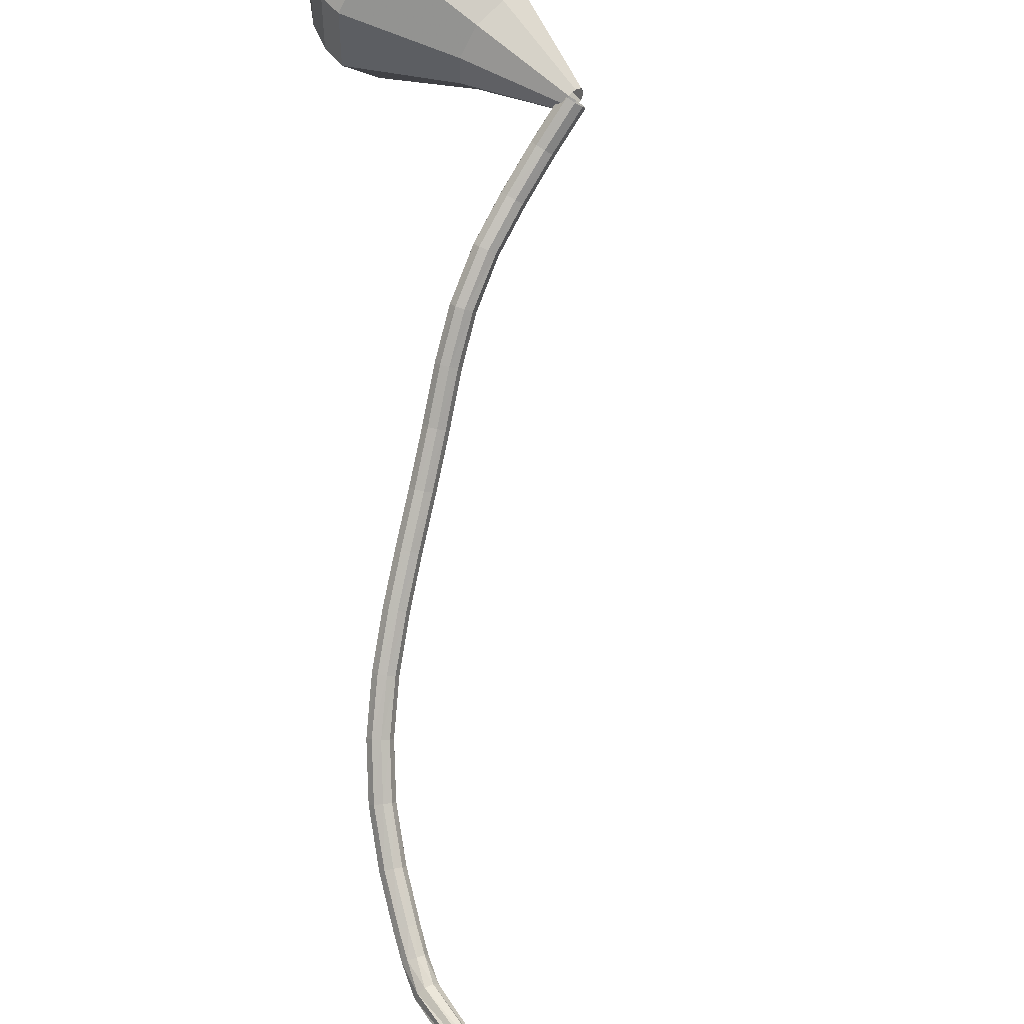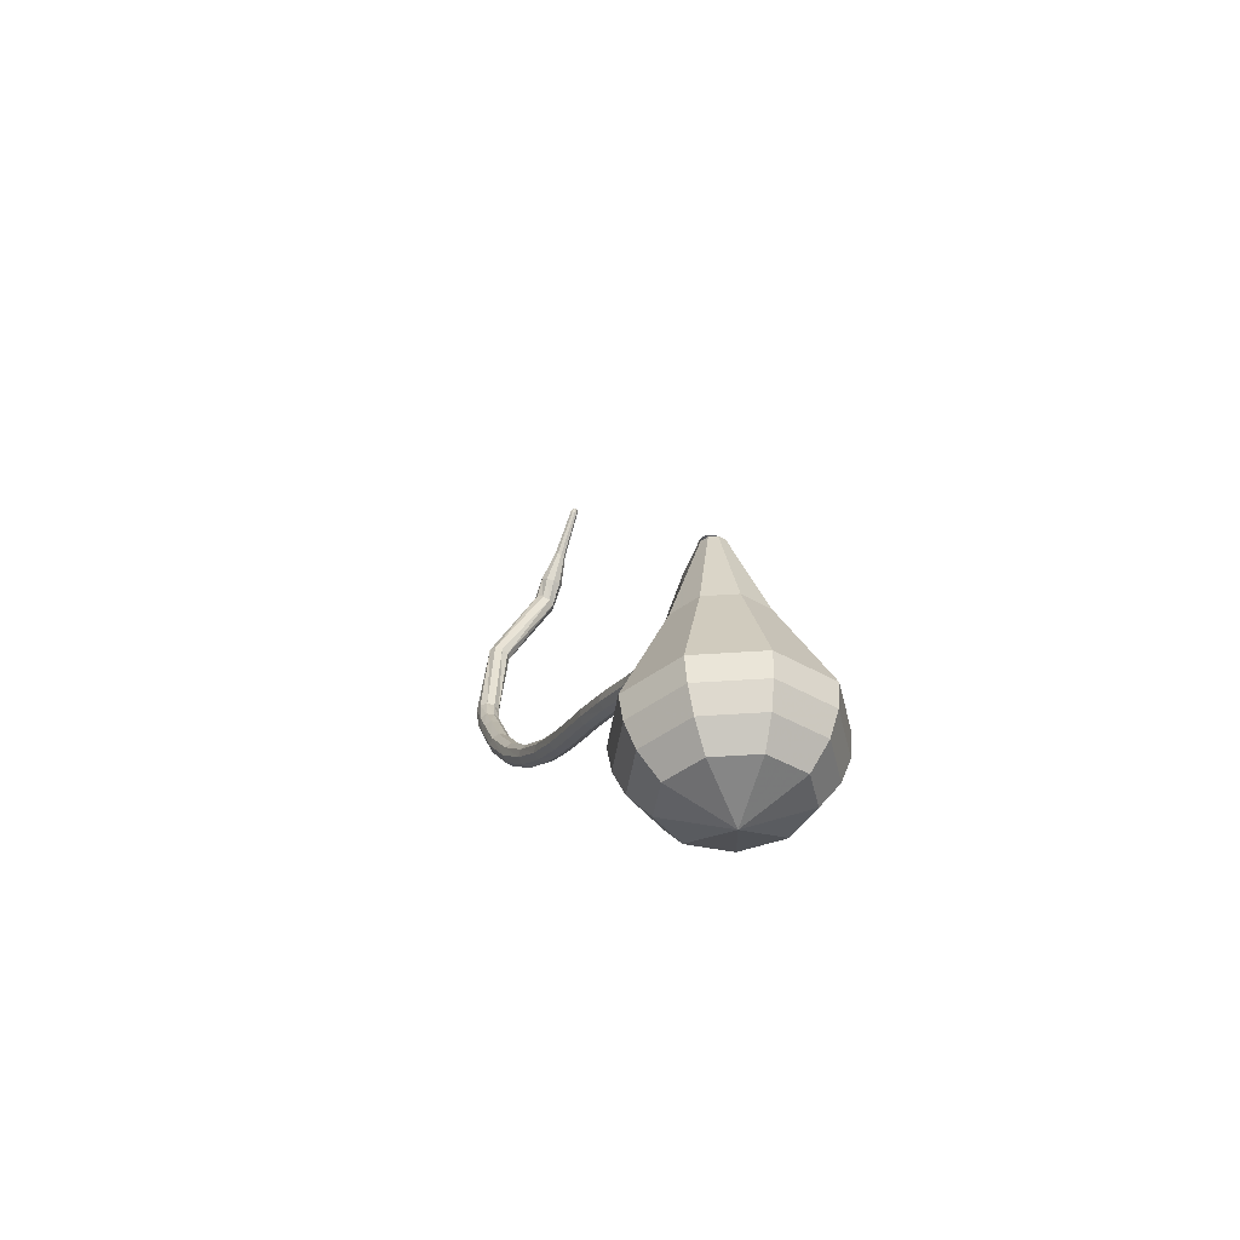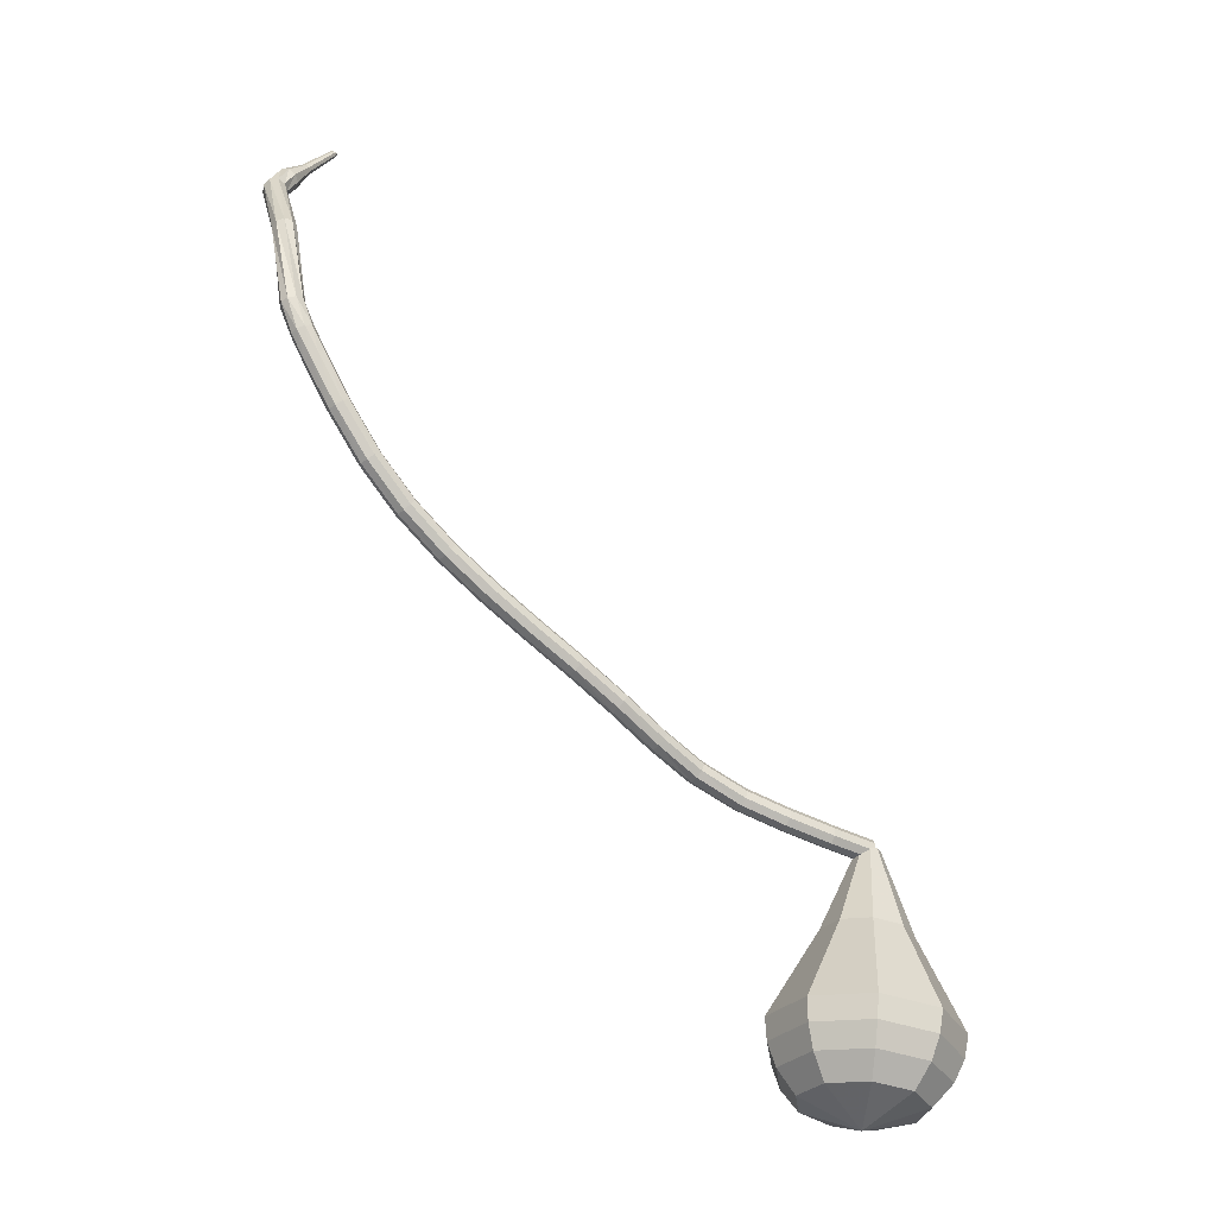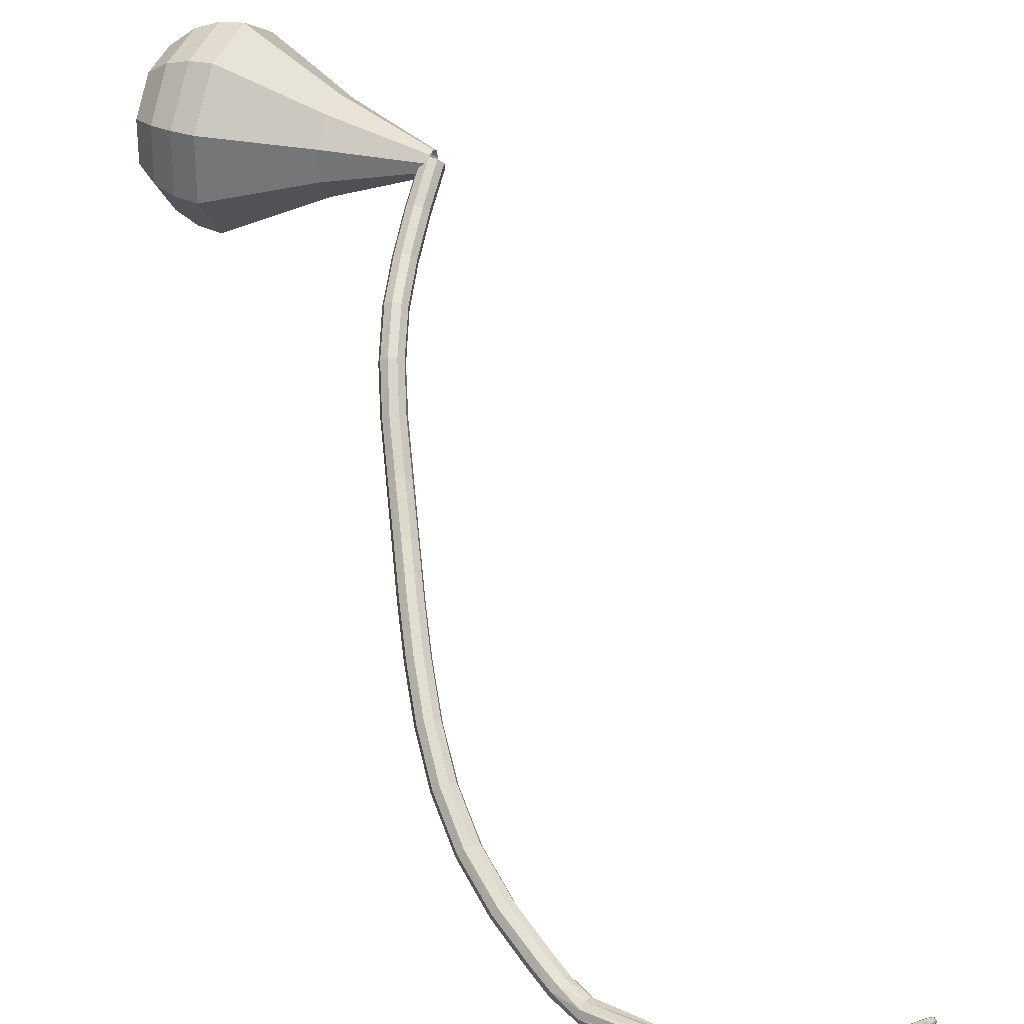
<metadata>
{"format":"obj","ext":"obj","renderer":"f3d","projection":"perspective","resolution":1024,"background":"white","views":[{"elev":56.6,"azim":-41.1,"up":"+Y"},{"elev":-43.8,"azim":112.7,"up":"+Z"},{"elev":-32.6,"azim":7.6,"up":"+Z"},{"elev":32.8,"azim":-64.6,"up":"+Y"}]}
</metadata>
<code>
g tube1
v 135.6 131.6 94.45
v 135.7 131.4 93.81
v 136 130.9 93.47
v 136.5 130.4 93.58
v 136.8 130.1 94.11
v 136.8 130.1 94.79
v 136.6 130.4 95.31
v 136.1 131 95.43
v 135.8 131.4 95.09
v 135.6 131.6 94.45
v 132.5 129.1 94.73
v 132.6 128.9 94.09
v 132.9 128.4 93.75
v 133.4 127.9 93.87
v 133.7 127.5 94.39
v 133.7 127.6 95.07
v 133.5 128 95.59
v 133.1 128.5 95.71
v 132.7 129 95.37
v 132.5 129.1 94.73
v 129.3 126.9 95.36
v 129.3 126.6 94.73
v 129.6 126.1 94.39
v 130 125.5 94.51
v 130.3 125.2 95.02
v 130.4 125.3 95.69
v 130.2 125.7 96.21
v 129.9 126.3 96.32
v 129.5 126.7 95.99
v 129.3 126.9 95.36
v 125.9 124.8 96.27
v 125.9 124.5 95.66
v 126.2 124 95.33
v 126.6 123.4 95.44
v 127 123.2 95.95
v 127.1 123.3 96.6
v 127 123.7 97.11
v 126.6 124.3 97.22
v 126.2 124.7 96.89
v 125.9 124.8 96.27
v 122.6 122.2 97.6
v 122.6 121.9 96.99
v 122.9 121.4 96.67
v 123.4 120.9 96.78
v 123.8 120.7 97.27
v 124 120.8 97.92
v 123.8 121.3 98.41
v 123.4 121.8 98.53
v 122.9 122.2 98.2
v 122.6 122.2 97.6
v 119.8 119.3 99.09
v 119.8 119 98.49
v 120.2 118.5 98.18
v 120.7 118.1 98.29
v 121.2 117.9 98.77
v 121.3 118.1 99.4
v 121.2 118.5 99.89
v 120.7 119 100
v 120.2 119.3 99.68
v 119.8 119.3 99.09
v 117.1 116.2 100.9
v 117.1 115.9 100.3
v 117.4 115.4 99.99
v 117.9 115 100.1
v 118.4 114.8 100.6
v 118.6 115 101.2
v 118.4 115.5 101.7
v 118 116 101.8
v 117.4 116.3 101.5
v 117.1 116.2 100.9
v 114.2 113.4 102.8
v 114.2 113 102.2
v 114.5 112.5 101.9
v 115 112 102
v 115.4 111.9 102.5
v 115.6 112.1 103.1
v 115.5 112.5 103.6
v 115.1 113.1 103.7
v 114.6 113.4 103.4
v 114.2 113.4 102.8
v 111.3 110.8 104.7
v 111.2 110.4 104.1
v 111.5 109.9 103.8
v 112 109.4 103.9
v 112.4 109.2 104.4
v 112.6 109.4 105
v 112.5 109.9 105.5
v 112.1 110.4 105.6
v 111.6 110.8 105.3
v 111.3 110.8 104.7
v 108.4 108.2 106.6
v 108.3 107.8 106
v 108.6 107.3 105.7
v 109.1 106.8 105.9
v 109.6 106.7 106.3
v 109.8 106.9 106.9
v 109.7 107.4 107.4
v 109.3 107.9 107.5
v 108.8 108.3 107.2
v 108.4 108.2 106.6
v 105.3 105.5 108.9
v 105.3 105.1 108.3
v 105.5 104.5 108
v 106.1 104.1 108.1
v 106.6 103.9 108.6
v 106.8 104.2 109.2
v 106.7 104.7 109.6
v 106.3 105.2 109.7
v 105.7 105.5 109.4
v 105.3 105.5 108.9
v 102.6 102.7 111.4
v 102.5 102.3 110.9
v 102.8 101.7 110.6
v 103.3 101.3 110.7
v 103.8 101.2 111.1
v 104.1 101.5 111.7
v 104 102.1 112.1
v 103.6 102.6 112.2
v 103 102.8 111.9
v 102.6 102.7 111.4
v 100.2 100.1 114.4
v 100.1 99.58 113.9
v 100.3 99 113.7
v 100.9 98.61 113.8
v 101.5 98.59 114.1
v 101.8 98.94 114.6
v 101.7 99.51 115
v 101.3 100 115.1
v 100.7 100.2 114.8
v 100.2 100.1 114.4
v 98.12 97.79 117.9
v 97.94 97.26 117.5
v 98.18 96.65 117.3
v 98.73 96.25 117.4
v 99.33 96.25 117.7
v 99.7 96.64 118.1
v 99.67 97.24 118.5
v 99.25 97.77 118.5
v 98.64 97.99 118.3
v 98.12 97.79 117.9
v 96.42 96.14 121.4
v 96.2 95.6 121.1
v 96.41 94.98 120.9
v 96.95 94.57 121
v 97.57 94.56 121.3
v 97.98 94.95 121.6
v 97.98 95.57 121.9
v 97.58 96.12 122
v 96.96 96.35 121.8
v 96.42 96.14 121.4
v 95.57 95.3 123.4
v 95.3 94.75 123.1
v 95.47 94.1 122.9
v 95.99 93.66 123
v 96.63 93.64 123.2
v 97.08 94.04 123.5
v 97.14 94.67 123.8
v 96.77 95.25 123.8
v 96.15 95.49 123.7
v 95.57 95.3 123.4
v 95.25 94.93 125.6
v 94.67 94.59 125.5
v 94.45 93.94 125.4
v 94.69 93.3 125.4
v 95.27 92.96 125.5
v 95.93 93.08 125.7
v 96.36 93.61 125.8
v 96.35 94.29 125.8
v 95.91 94.82 125.7
v 95.25 94.93 125.6
v 94.9 94.85 133.6
v 94.31 95.13 133.4
v 93.65 94.97 133.3
v 93.24 94.42 133.3
v 93.26 93.76 133.5
v 93.7 93.28 133.7
v 94.36 93.22 133.9
v 94.93 93.6 133.9
v 95.14 94.24 133.8
v 94.9 94.85 133.6
v 92.93 97.96 141
v 92.52 98.43 140.7
v 91.86 98.53 140.6
v 91.26 98.21 140.6
v 90.99 97.63 140.9
v 91.19 97.05 141.2
v 91.75 96.75 141.4
v 92.42 96.86 141.5
v 92.89 97.34 141.3
v 92.93 97.96 141
v 93.46 98.06 142.9
v 93.58 98.62 142.5
v 93.27 99.19 142.3
v 92.67 99.51 142.4
v 92.06 99.43 142.7
v 91.73 98.98 143.1
v 91.83 98.38 143.4
v 92.32 97.9 143.5
v 92.96 97.77 143.3
v 93.46 98.06 142.9
v 94.1 99.68 145.1
v 94.16 99.95 144.9
v 94.01 100.2 144.8
v 93.71 100.4 144.8
v 93.41 100.4 145
v 93.25 100.2 145.2
v 93.29 99.86 145.3
v 93.53 99.62 145.4
v 93.85 99.55 145.3
v 94.1 99.68 145.1
v 95.57 101.9 148.5
v 95.61 102 148.4
v 95.51 102.2 148.3
v 95.31 102.3 148.3
v 95.11 102.3 148.4
v 95 102.2 148.6
v 95.03 102 148.7
v 95.19 101.8 148.7
v 95.4 101.8 148.6
v 95.57 101.9 148.5
v 95.65 102.2 148.8
v 95.67 102.3 148.7
v 95.6 102.4 148.7
v 95.49 102.5 148.7
v 95.37 102.5 148.8
v 95.31 102.4 148.9
v 95.33 102.3 148.9
v 95.43 102.2 149
v 95.55 102.1 148.9
v 95.65 102.2 148.8
f 1 2 12
f 12 11 1
f 2 3 13
f 13 12 2
f 3 4 14
f 14 13 3
f 4 5 15
f 15 14 4
f 5 6 16
f 16 15 5
f 6 7 17
f 17 16 6
f 7 8 18
f 18 17 7
f 8 9 19
f 19 18 8
f 9 10 20
f 20 19 9
f 11 12 22
f 22 21 11
f 12 13 23
f 23 22 12
f 13 14 24
f 24 23 13
f 14 15 25
f 25 24 14
f 15 16 26
f 26 25 15
f 16 17 27
f 27 26 16
f 17 18 28
f 28 27 17
f 18 19 29
f 29 28 18
f 19 20 30
f 30 29 19
f 21 22 32
f 32 31 21
f 22 23 33
f 33 32 22
f 23 24 34
f 34 33 23
f 24 25 35
f 35 34 24
f 25 26 36
f 36 35 25
f 26 27 37
f 37 36 26
f 27 28 38
f 38 37 27
f 28 29 39
f 39 38 28
f 29 30 40
f 40 39 29
f 31 32 42
f 42 41 31
f 32 33 43
f 43 42 32
f 33 34 44
f 44 43 33
f 34 35 45
f 45 44 34
f 35 36 46
f 46 45 35
f 36 37 47
f 47 46 36
f 37 38 48
f 48 47 37
f 38 39 49
f 49 48 38
f 39 40 50
f 50 49 39
f 41 42 52
f 52 51 41
f 42 43 53
f 53 52 42
f 43 44 54
f 54 53 43
f 44 45 55
f 55 54 44
f 45 46 56
f 56 55 45
f 46 47 57
f 57 56 46
f 47 48 58
f 58 57 47
f 48 49 59
f 59 58 48
f 49 50 60
f 60 59 49
f 51 52 62
f 62 61 51
f 52 53 63
f 63 62 52
f 53 54 64
f 64 63 53
f 54 55 65
f 65 64 54
f 55 56 66
f 66 65 55
f 56 57 67
f 67 66 56
f 57 58 68
f 68 67 57
f 58 59 69
f 69 68 58
f 59 60 70
f 70 69 59
f 61 62 72
f 72 71 61
f 62 63 73
f 73 72 62
f 63 64 74
f 74 73 63
f 64 65 75
f 75 74 64
f 65 66 76
f 76 75 65
f 66 67 77
f 77 76 66
f 67 68 78
f 78 77 67
f 68 69 79
f 79 78 68
f 69 70 80
f 80 79 69
f 71 72 82
f 82 81 71
f 72 73 83
f 83 82 72
f 73 74 84
f 84 83 73
f 74 75 85
f 85 84 74
f 75 76 86
f 86 85 75
f 76 77 87
f 87 86 76
f 77 78 88
f 88 87 77
f 78 79 89
f 89 88 78
f 79 80 90
f 90 89 79
f 81 82 92
f 92 91 81
f 82 83 93
f 93 92 82
f 83 84 94
f 94 93 83
f 84 85 95
f 95 94 84
f 85 86 96
f 96 95 85
f 86 87 97
f 97 96 86
f 87 88 98
f 98 97 87
f 88 89 99
f 99 98 88
f 89 90 100
f 100 99 89
f 91 92 102
f 102 101 91
f 92 93 103
f 103 102 92
f 93 94 104
f 104 103 93
f 94 95 105
f 105 104 94
f 95 96 106
f 106 105 95
f 96 97 107
f 107 106 96
f 97 98 108
f 108 107 97
f 98 99 109
f 109 108 98
f 99 100 110
f 110 109 99
f 101 102 112
f 112 111 101
f 102 103 113
f 113 112 102
f 103 104 114
f 114 113 103
f 104 105 115
f 115 114 104
f 105 106 116
f 116 115 105
f 106 107 117
f 117 116 106
f 107 108 118
f 118 117 107
f 108 109 119
f 119 118 108
f 109 110 120
f 120 119 109
f 111 112 122
f 122 121 111
f 112 113 123
f 123 122 112
f 113 114 124
f 124 123 113
f 114 115 125
f 125 124 114
f 115 116 126
f 126 125 115
f 116 117 127
f 127 126 116
f 117 118 128
f 128 127 117
f 118 119 129
f 129 128 118
f 119 120 130
f 130 129 119
f 121 122 132
f 132 131 121
f 122 123 133
f 133 132 122
f 123 124 134
f 134 133 123
f 124 125 135
f 135 134 124
f 125 126 136
f 136 135 125
f 126 127 137
f 137 136 126
f 127 128 138
f 138 137 127
f 128 129 139
f 139 138 128
f 129 130 140
f 140 139 129
f 131 132 142
f 142 141 131
f 132 133 143
f 143 142 132
f 133 134 144
f 144 143 133
f 134 135 145
f 145 144 134
f 135 136 146
f 146 145 135
f 136 137 147
f 147 146 136
f 137 138 148
f 148 147 137
f 138 139 149
f 149 148 138
f 139 140 150
f 150 149 139
f 141 142 152
f 152 151 141
f 142 143 153
f 153 152 142
f 143 144 154
f 154 153 143
f 144 145 155
f 155 154 144
f 145 146 156
f 156 155 145
f 146 147 157
f 157 156 146
f 147 148 158
f 158 157 147
f 148 149 159
f 159 158 148
f 149 150 160
f 160 159 149
f 151 152 162
f 162 161 151
f 152 153 163
f 163 162 152
f 153 154 164
f 164 163 153
f 154 155 165
f 165 164 154
f 155 156 166
f 166 165 155
f 156 157 167
f 167 166 156
f 157 158 168
f 168 167 157
f 158 159 169
f 169 168 158
f 159 160 170
f 170 169 159
f 161 162 172
f 172 171 161
f 162 163 173
f 173 172 162
f 163 164 174
f 174 173 163
f 164 165 175
f 175 174 164
f 165 166 176
f 176 175 165
f 166 167 177
f 177 176 166
f 167 168 178
f 178 177 167
f 168 169 179
f 179 178 168
f 169 170 180
f 180 179 169
f 171 172 182
f 182 181 171
f 172 173 183
f 183 182 172
f 173 174 184
f 184 183 173
f 174 175 185
f 185 184 174
f 175 176 186
f 186 185 175
f 176 177 187
f 187 186 176
f 177 178 188
f 188 187 177
f 178 179 189
f 189 188 178
f 179 180 190
f 190 189 179
f 181 182 192
f 192 191 181
f 182 183 193
f 193 192 182
f 183 184 194
f 194 193 183
f 184 185 195
f 195 194 184
f 185 186 196
f 196 195 185
f 186 187 197
f 197 196 186
f 187 188 198
f 198 197 187
f 188 189 199
f 199 198 188
f 189 190 200
f 200 199 189
f 191 192 202
f 202 201 191
f 192 193 203
f 203 202 192
f 193 194 204
f 204 203 193
f 194 195 205
f 205 204 194
f 195 196 206
f 206 205 195
f 196 197 207
f 207 206 196
f 197 198 208
f 208 207 197
f 198 199 209
f 209 208 198
f 199 200 210
f 210 209 199
f 201 202 212
f 212 211 201
f 202 203 213
f 213 212 202
f 203 204 214
f 214 213 203
f 204 205 215
f 215 214 204
f 205 206 216
f 216 215 205
f 206 207 217
f 217 216 206
f 207 208 218
f 218 217 207
f 208 209 219
f 219 218 208
f 209 210 220
f 220 219 209
f 211 212 222
f 222 221 211
f 212 213 223
f 223 222 212
f 213 214 224
f 224 223 213
f 214 215 225
f 225 224 214
f 215 216 226
f 226 225 215
f 216 217 227
f 227 226 216
f 217 218 228
f 228 227 217
f 218 219 229
f 229 228 218
f 219 220 230
f 230 229 219
v 136.4 131.8 94.45
v 137 131.4 94.4
v 137.2 130.8 94.37
v 137 130.2 94.38
v 136.4 129.8 94.42
v 135.7 129.9 94.47
v 135.3 130.4 94.52
v 135.3 131.1 94.52
v 135.7 131.7 94.5
v 136.4 131.8 94.45
v 136.3 134.7 86.98
v 138.6 133.4 86.78
v 139.5 130.9 86.68
v 138.6 128.4 86.71
v 136.3 127.1 86.87
v 133.7 127.5 87.08
v 132 129.5 87.24
v 132 132.2 87.27
v 133.7 134.2 87.17
v 136.3 134.7 86.98
v 136.3 135.8 84.98
v 139.2 134.1 84.73
v 140.4 131 84.6
v 139.2 127.8 84.65
v 136.3 126.1 84.85
v 133.1 126.7 85.11
v 130.9 129.2 85.31
v 130.9 132.6 85.36
v 133 135.1 85.23
v 136.3 135.8 84.98
v 136.3 136.8 82.99
v 139.8 134.8 82.69
v 141.2 131 82.53
v 139.9 127.2 82.58
v 136.4 125.1 82.83
v 132.4 125.8 83.15
v 129.8 128.9 83.39
v 129.7 132.9 83.45
v 132.3 136.1 83.29
v 136.3 136.8 82.99
v 136.3 137.8 80.99
v 140.4 135.5 80.64
v 142.1 131 80.46
v 140.5 126.5 80.52
v 136.4 124.1 80.81
v 131.7 124.9 81.18
v 128.6 128.5 81.47
v 128.6 133.3 81.53
v 131.6 137 81.35
v 136.3 137.8 80.99
v 136.3 138.9 79
v 141.1 136.2 78.6
v 143 131.1 78.38
v 141.1 125.9 78.46
v 136.4 123.1 78.79
v 131.1 124 79.21
v 127.5 128.2 79.54
v 127.5 133.7 79.62
v 131 137.9 79.4
v 136.3 138.9 79
v 136.1 138.7 77.01
v 140.7 136.1 76.62
v 142.6 131.1 76.41
v 140.8 126.1 76.48
v 136.2 123.4 76.8
v 131 124.3 77.21
v 127.6 128.3 77.53
v 127.6 133.6 77.6
v 130.9 137.7 77.4
v 136.1 138.7 77.01
v 135.8 137.9 75.01
v 139.9 135.6 74.66
v 141.6 131.1 74.48
v 140 126.6 74.54
v 135.9 124.2 74.83
v 131.3 125 75.2
v 128.2 128.6 75.48
v 128.2 133.4 75.55
v 131.2 137 75.36
v 135.8 137.9 75.01
v 135.4 136.3 73.02
v 138.6 134.5 72.75
v 139.8 131.1 72.61
v 138.6 127.7 72.66
v 135.5 125.9 72.88
v 131.9 126.5 73.16
v 129.6 129.2 73.38
v 129.6 132.8 73.43
v 131.9 135.6 73.29
v 135.4 136.3 73.02
v 134.4 131.1 71.02
v 134.4 131.1 71.02
v 134.4 131.1 71.02
v 134.4 131.1 71.02
v 134.4 131.1 71.02
v 134.4 131.1 71.02
v 134.4 131.1 71.02
v 134.4 131.1 71.02
v 134.4 131.1 71.02
v 134.4 131.1 71.02
f 231 232 242
f 242 241 231
f 232 233 243
f 243 242 232
f 233 234 244
f 244 243 233
f 234 235 245
f 245 244 234
f 235 236 246
f 246 245 235
f 236 237 247
f 247 246 236
f 237 238 248
f 248 247 237
f 238 239 249
f 249 248 238
f 239 240 250
f 250 249 239
f 241 242 252
f 252 251 241
f 242 243 253
f 253 252 242
f 243 244 254
f 254 253 243
f 244 245 255
f 255 254 244
f 245 246 256
f 256 255 245
f 246 247 257
f 257 256 246
f 247 248 258
f 258 257 247
f 248 249 259
f 259 258 248
f 249 250 260
f 260 259 249
f 251 252 262
f 262 261 251
f 252 253 263
f 263 262 252
f 253 254 264
f 264 263 253
f 254 255 265
f 265 264 254
f 255 256 266
f 266 265 255
f 256 257 267
f 267 266 256
f 257 258 268
f 268 267 257
f 258 259 269
f 269 268 258
f 259 260 270
f 270 269 259
f 261 262 272
f 272 271 261
f 262 263 273
f 273 272 262
f 263 264 274
f 274 273 263
f 264 265 275
f 275 274 264
f 265 266 276
f 276 275 265
f 266 267 277
f 277 276 266
f 267 268 278
f 278 277 267
f 268 269 279
f 279 278 268
f 269 270 280
f 280 279 269
f 271 272 282
f 282 281 271
f 272 273 283
f 283 282 272
f 273 274 284
f 284 283 273
f 274 275 285
f 285 284 274
f 275 276 286
f 286 285 275
f 276 277 287
f 287 286 276
f 277 278 288
f 288 287 277
f 278 279 289
f 289 288 278
f 279 280 290
f 290 289 279
f 281 282 292
f 292 291 281
f 282 283 293
f 293 292 282
f 283 284 294
f 294 293 283
f 284 285 295
f 295 294 284
f 285 286 296
f 296 295 285
f 286 287 297
f 297 296 286
f 287 288 298
f 298 297 287
f 288 289 299
f 299 298 288
f 289 290 300
f 300 299 289
f 291 292 302
f 302 301 291
f 292 293 303
f 303 302 292
f 293 294 304
f 304 303 293
f 294 295 305
f 305 304 294
f 295 296 306
f 306 305 295
f 296 297 307
f 307 306 296
f 297 298 308
f 308 307 297
f 298 299 309
f 309 308 298
f 299 300 310
f 310 309 299
f 301 302 312
f 312 311 301
f 302 303 313
f 313 312 302
f 303 304 314
f 314 313 303
f 304 305 315
f 315 314 304
f 305 306 316
f 316 315 305
f 306 307 317
f 317 316 306
f 307 308 318
f 318 317 307
f 308 309 319
f 319 318 308
f 309 310 320
f 320 319 309
f 311 312 322
f 322 321 311
f 312 313 323
f 323 322 312
f 313 314 324
f 324 323 313
f 314 315 325
f 325 324 314
f 315 316 326
f 326 325 315
f 316 317 327
f 327 326 316
f 317 318 328
f 328 327 317
f 318 319 329
f 329 328 318
f 319 320 330
f 330 329 319
g

</code>
